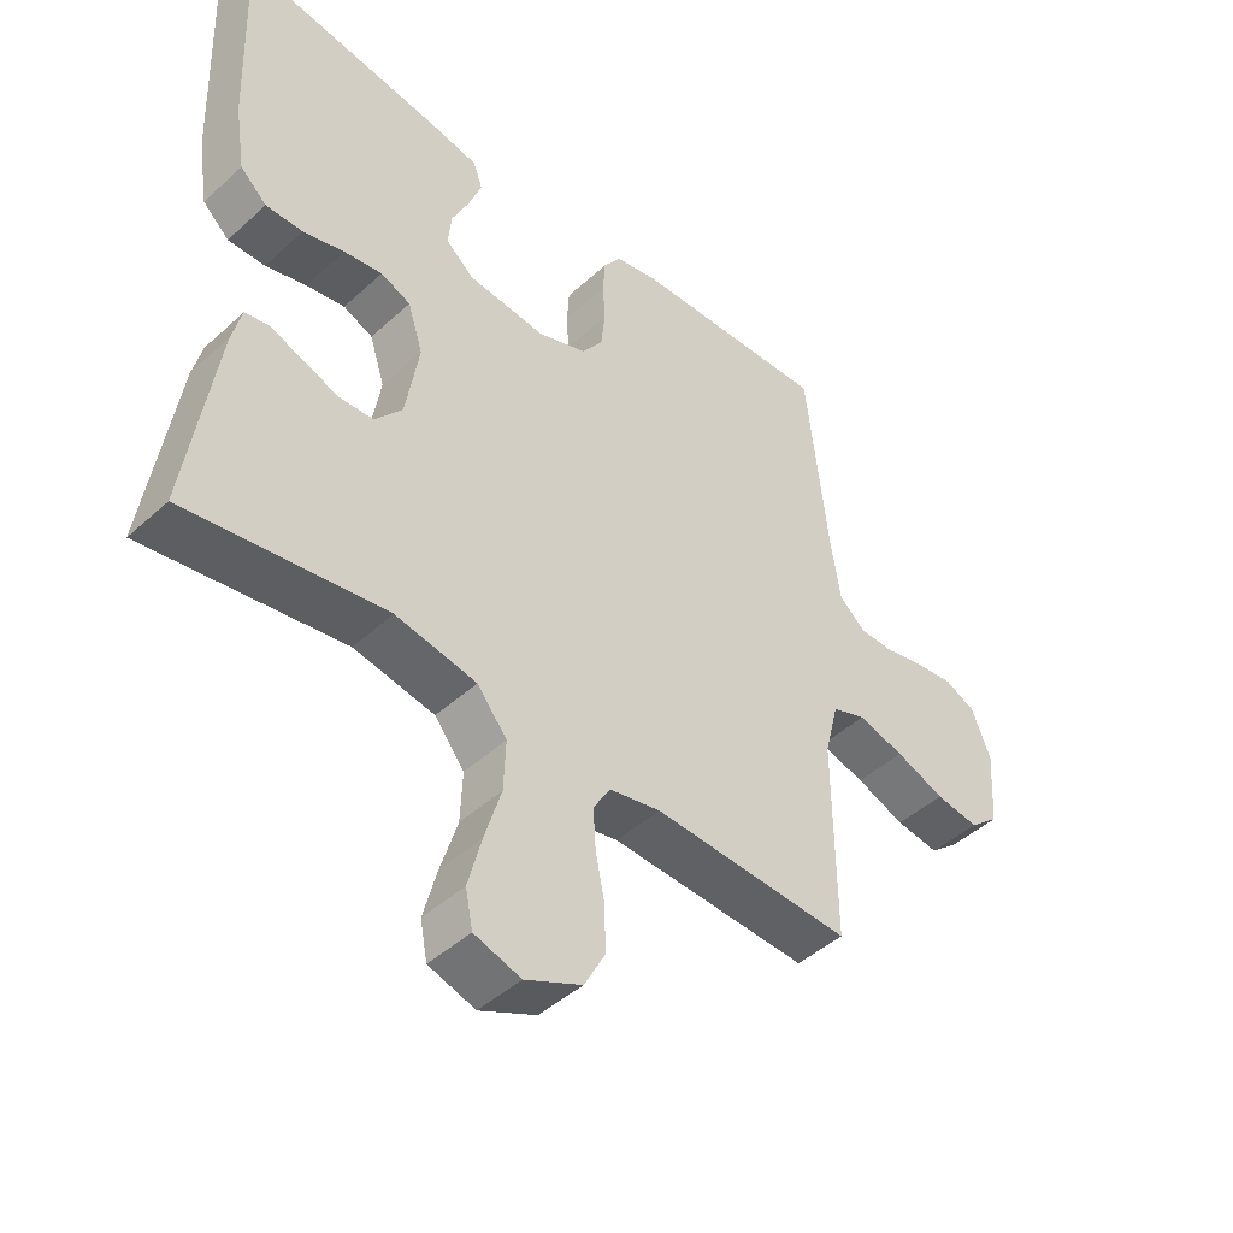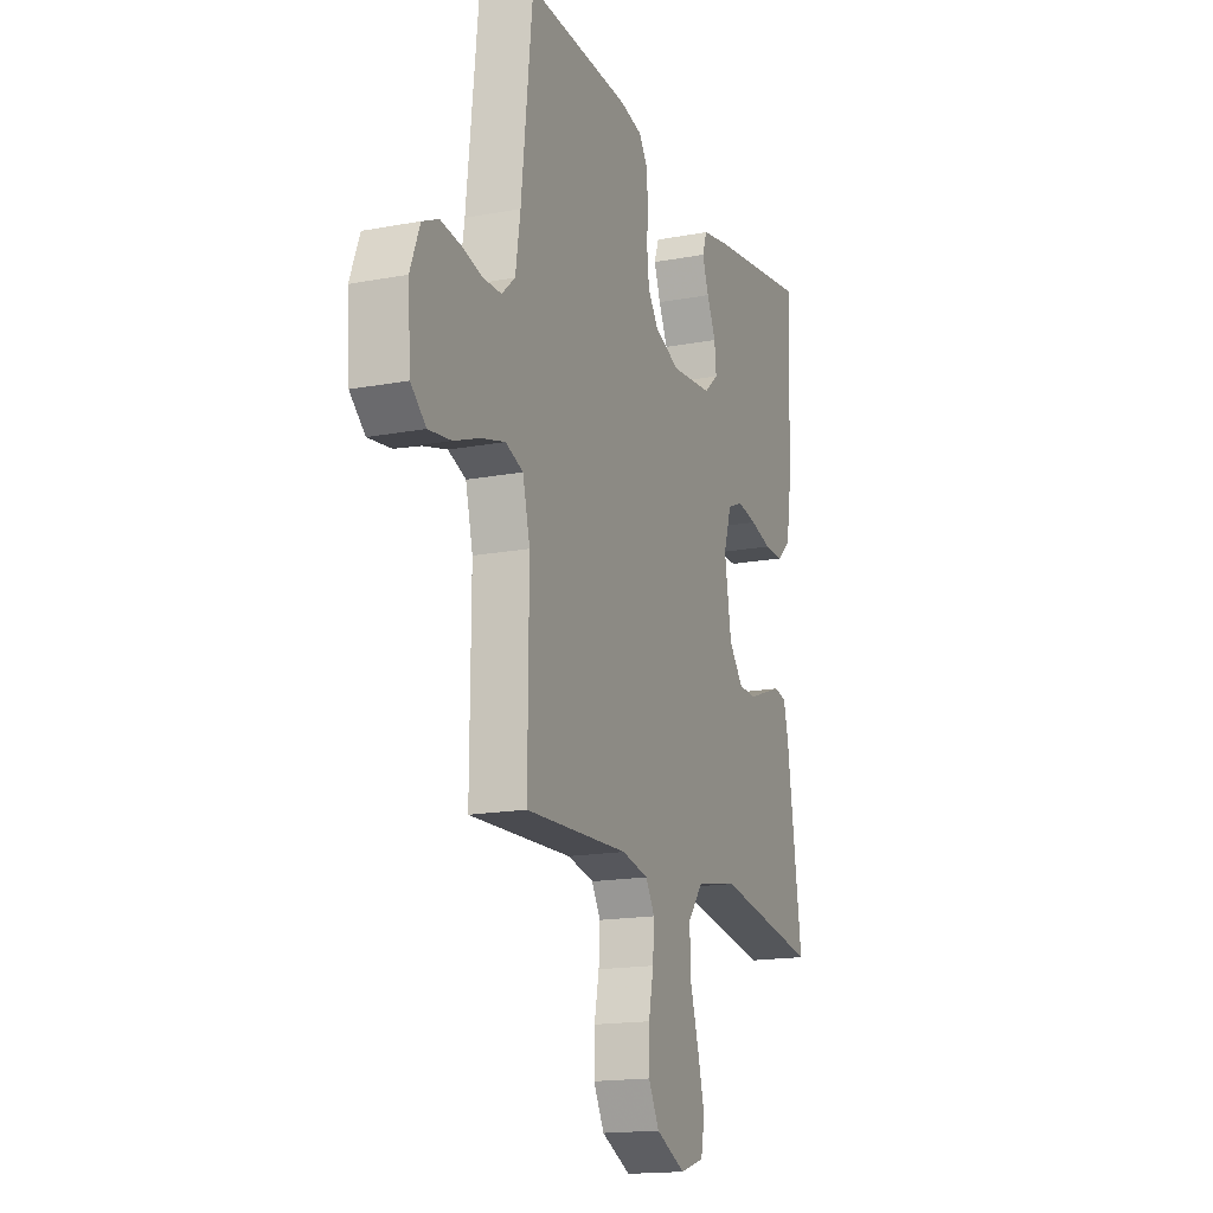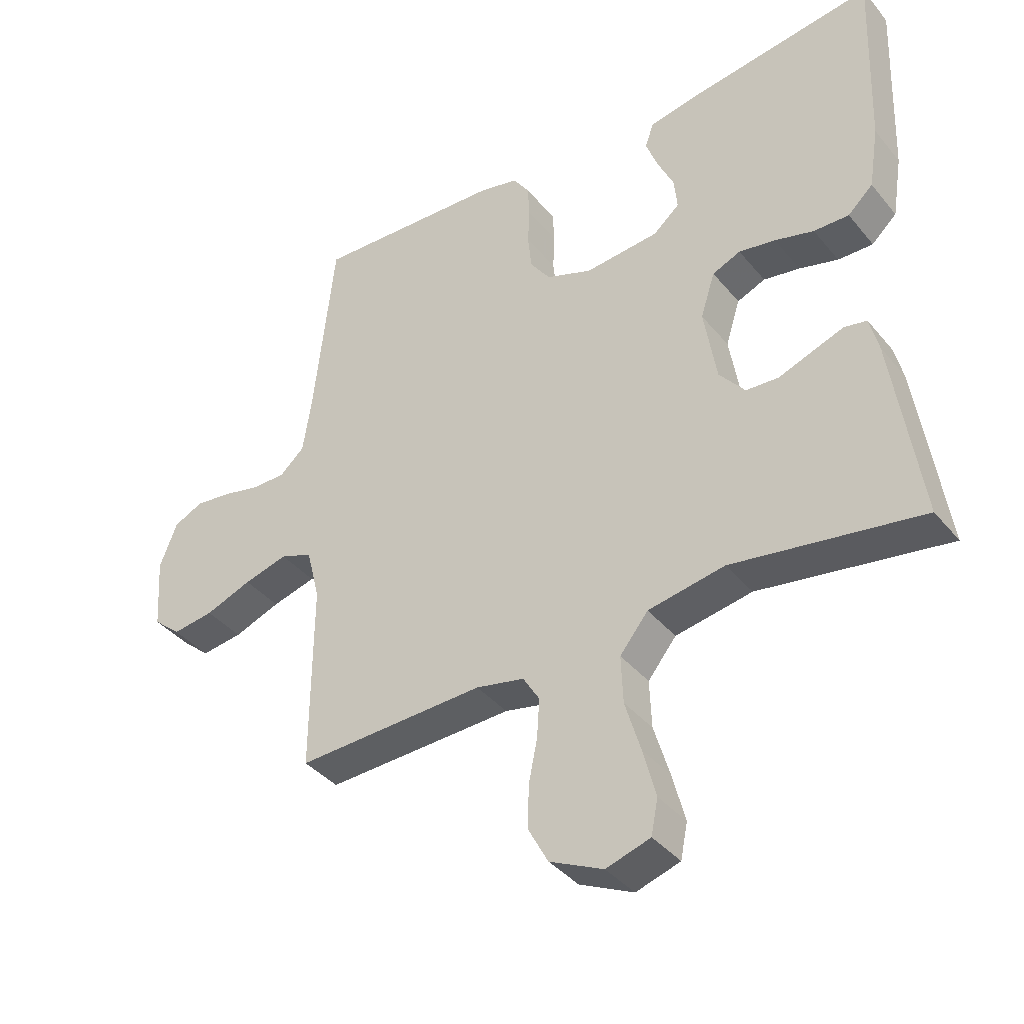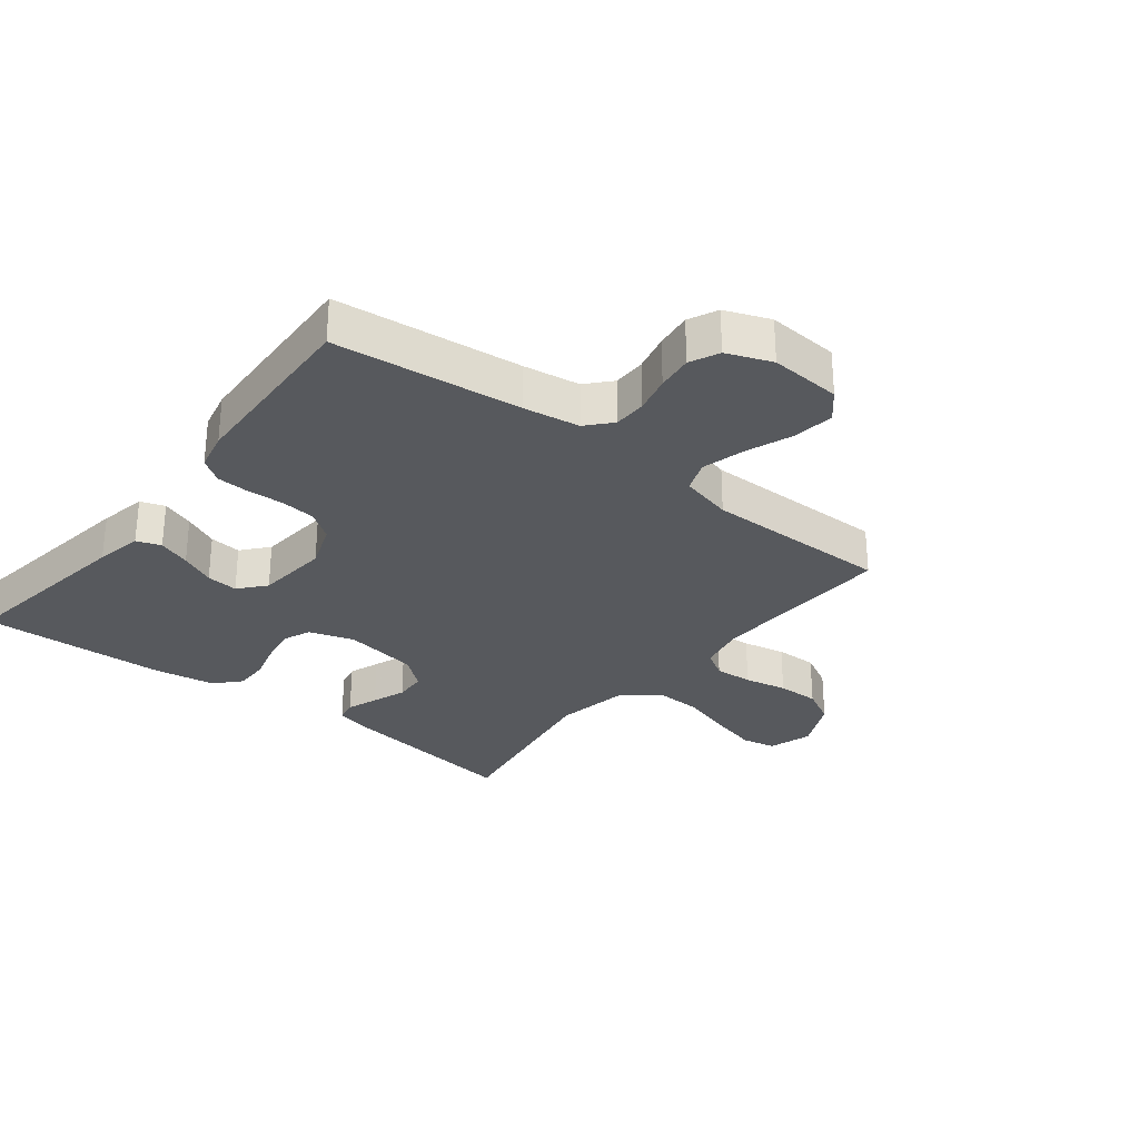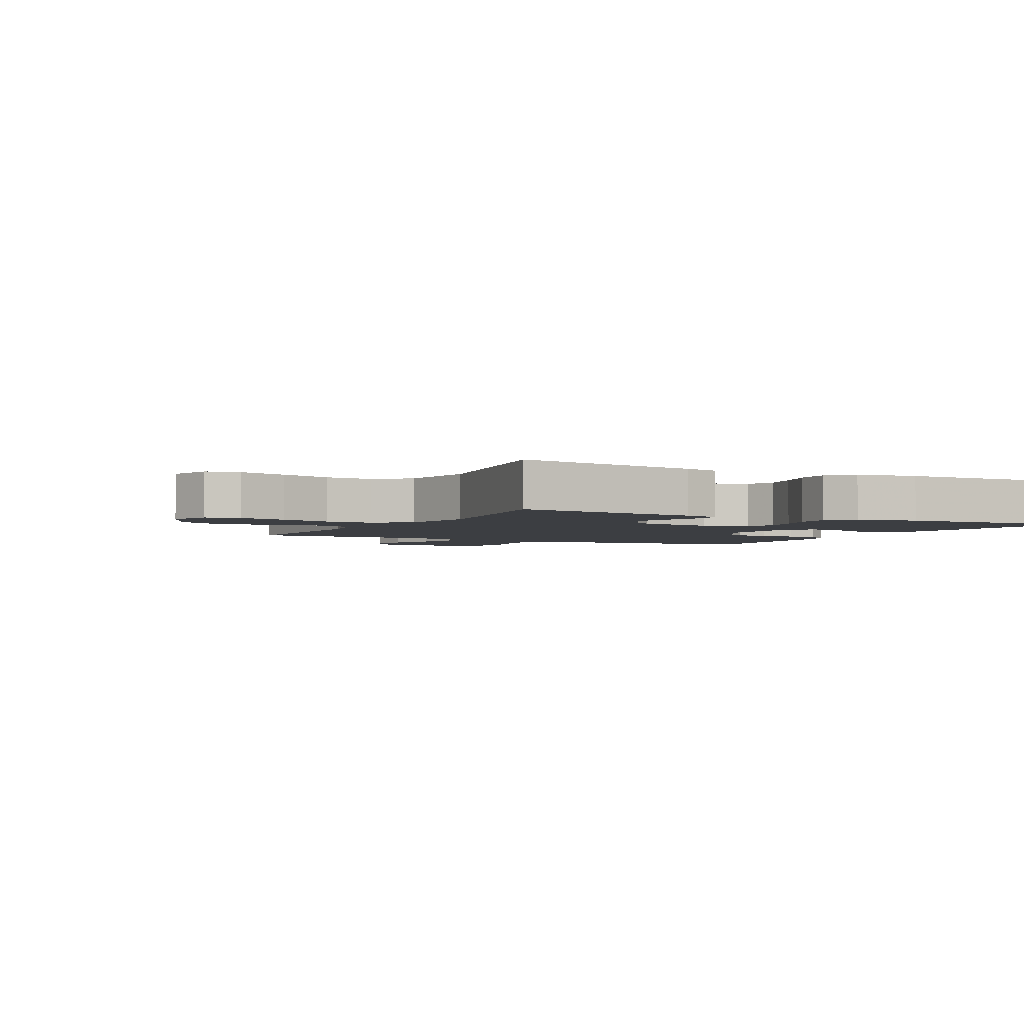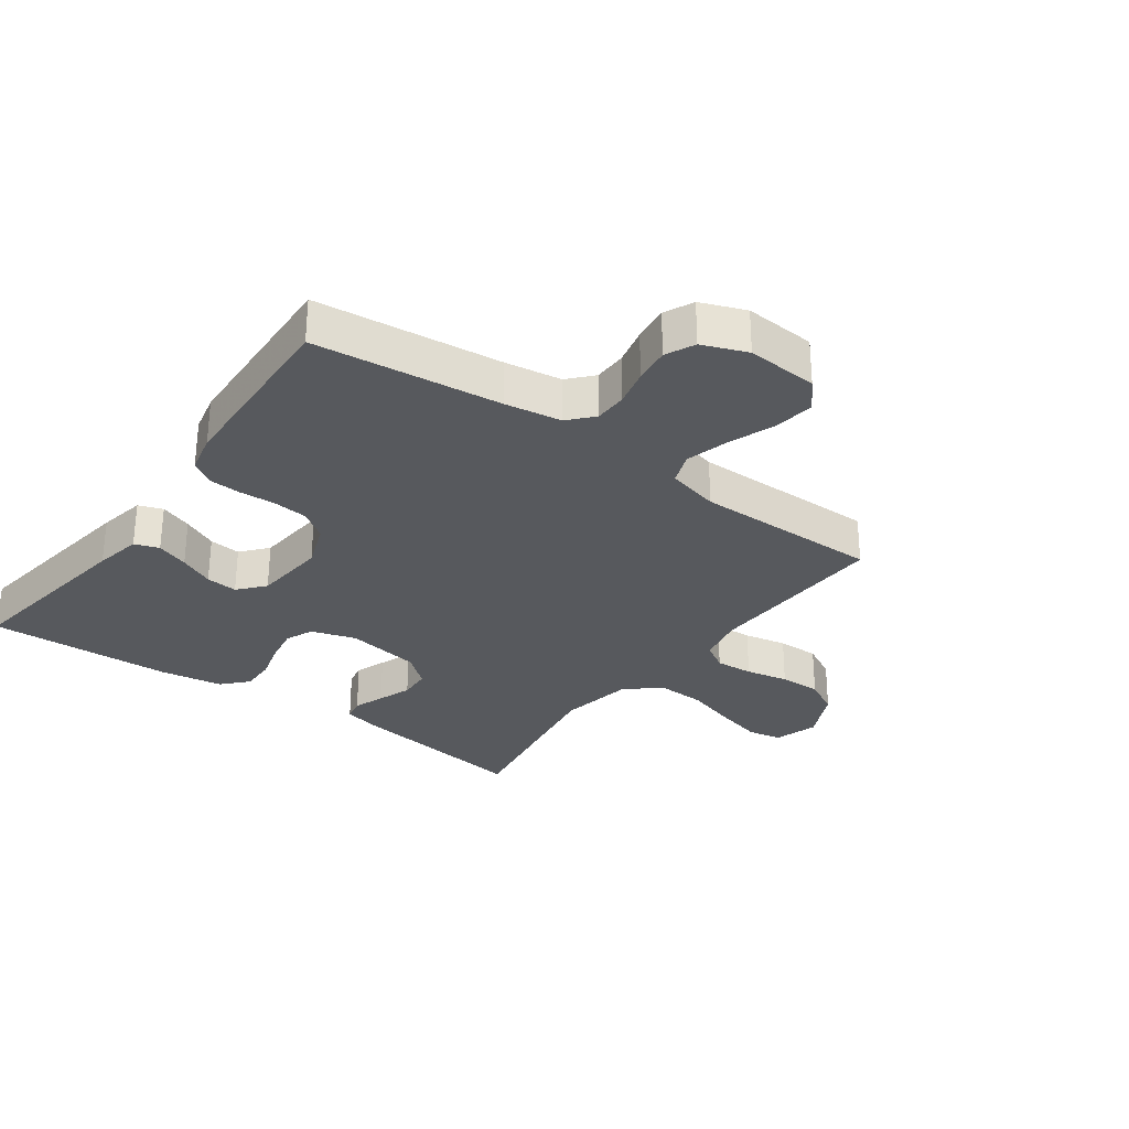
<metadata>
{"format":"obj","ext":"obj","renderer":"f3d","projection":"perspective","resolution":1024,"background":"white","views":[{"elev":-45.6,"azim":-43.8,"up":"+Z"},{"elev":-16.6,"azim":111.0,"up":"+Z"},{"elev":-38.7,"azim":-145.1,"up":"+Z"},{"elev":-29.3,"azim":51.8,"up":"+Y"},{"elev":-3.0,"azim":-117.5,"up":"+Y"},{"elev":-29.6,"azim":54.0,"up":"+Y"}]}
</metadata>
<code>
v -0.5 0.07 0.5
v -0.2 0.07 0.456
v -0.124 0.07 0.441
v -0.11 0.07 0.402
v -0.129 0.07 0.35
v -0.155 0.07 0.294
v -0.16 0.07 0.243
v -0.118 0.07 0.207
v 0 0.07 0.196
v 0.073 0.07 0.223
v 0.105 0.07 0.268
v 0.111 0.07 0.325
v 0.108 0.07 0.383
v 0.111 0.07 0.435
v 0.137 0.07 0.473
v 0.2 0.07 0.487
v 0.5 0.07 0.5
v 0.533 0.07 0.2
v 0.547 0.07 0.109
v 0.586 0.07 0.074
v 0.639 0.07 0.073
v 0.699 0.07 0.087
v 0.757 0.07 0.094
v 0.804 0.07 0.072
v 0.832 0.07 0
v 0.824 0.07 -0.115
v 0.78 0.07 -0.153
v 0.714 0.07 -0.144
v 0.64 0.07 -0.116
v 0.57 0.07 -0.097
v 0.519 0.07 -0.116
v 0.498 0.07 -0.2
v 0.5 0.07 -0.5
v 0.2 0.07 -0.488
v 0.123 0.07 -0.504
v 0.097 0.07 -0.547
v 0.101 0.07 -0.608
v 0.115 0.07 -0.677
v 0.116 0.07 -0.745
v 0.085 0.07 -0.803
v 0 0.07 -0.843
v -0.07 0.07 -0.821
v -0.081 0.07 -0.766
v -0.061 0.07 -0.689
v -0.036 0.07 -0.606
v -0.033 0.07 -0.53
v -0.078 0.07 -0.474
v -0.2 0.07 -0.452
v -0.5 0.07 -0.5
v -0.456 0.07 -0.2
v -0.442 0.07 -0.143
v -0.406 0.07 -0.136
v -0.356 0.07 -0.154
v -0.302 0.07 -0.174
v -0.25 0.07 -0.171
v -0.209 0.07 -0.121
v -0.189 0.07 0
v -0.212 0.07 0.072
v -0.257 0.07 0.091
v -0.315 0.07 0.081
v -0.377 0.07 0.064
v -0.433 0.07 0.063
v -0.473 0.07 0.1
v -0.489 0.07 0.2
v -0.5 0 0.5
v -0.2 0 0.456
v -0.124 0 0.441
v -0.11 0 0.402
v -0.129 0 0.35
v -0.155 0 0.294
v -0.16 0 0.243
v -0.118 0 0.207
v 0 0 0.196
v 0.073 0 0.223
v 0.105 0 0.268
v 0.111 0 0.325
v 0.108 0 0.383
v 0.111 0 0.435
v 0.137 0 0.473
v 0.2 0 0.487
v 0.5 0 0.5
v 0.533 0 0.2
v 0.547 0 0.109
v 0.586 0 0.074
v 0.639 0 0.073
v 0.699 0 0.087
v 0.757 0 0.094
v 0.804 0 0.072
v 0.832 0 0
v 0.824 0 -0.115
v 0.78 0 -0.153
v 0.714 0 -0.144
v 0.64 0 -0.116
v 0.57 0 -0.097
v 0.519 0 -0.116
v 0.498 0 -0.2
v 0.5 0 -0.5
v 0.2 0 -0.488
v 0.123 0 -0.504
v 0.097 0 -0.547
v 0.101 0 -0.608
v 0.115 0 -0.677
v 0.116 0 -0.745
v 0.085 0 -0.803
v 0 0 -0.843
v -0.07 0 -0.821
v -0.081 0 -0.766
v -0.061 0 -0.689
v -0.036 0 -0.606
v -0.033 0 -0.53
v -0.078 0 -0.474
v -0.2 0 -0.452
v -0.5 0 -0.5
v -0.456 0 -0.2
v -0.442 0 -0.143
v -0.406 0 -0.136
v -0.356 0 -0.154
v -0.302 0 -0.174
v -0.25 0 -0.171
v -0.209 0 -0.121
v -0.189 0 0
v -0.212 0 0.072
v -0.257 0 0.091
v -0.315 0 0.081
v -0.377 0 0.064
v -0.433 0 0.063
v -0.473 0 0.1
v -0.489 0 0.2
f 4 5 6
f 3 4 6
f 2 3 6
f 1 2 6
f 64 1 6
f 63 64 6
f 62 63 6
f 61 62 6
f 60 61 6
f 59 60 6 7
f 58 59 7 8
f 57 58 8 9
f 56 57 9 10
f 52 53 54
f 51 52 54
f 50 51 54
f 49 50 54
f 48 49 54
f 47 48 54 55
f 46 47 55 56
f 43 44 45
f 42 43 45
f 41 42 45
f 40 41 45
f 39 40 45
f 38 39 45
f 37 38 45
f 36 37 45 46
f 46 56 10
f 36 46 10
f 35 36 10
f 32 33 34
f 35 10 11
f 34 35 11
f 32 34 11
f 31 32 11
f 27 28 29
f 26 27 29
f 25 26 29
f 24 25 29
f 23 24 29
f 22 23 29
f 21 22 29
f 20 21 29 30
f 31 11 12
f 30 31 12
f 20 30 12
f 19 20 12
f 16 17 18
f 16 18 19
f 15 16 19
f 14 15 19
f 13 14 19
f 12 13 19
f 70 69 68
f 70 68 67
f 70 67 66
f 70 66 65
f 70 65 128
f 70 128 127
f 70 127 126
f 70 126 125
f 70 125 124
f 71 70 124 123
f 72 71 123 122
f 73 72 122 121
f 74 73 121 120
f 118 117 116
f 118 116 115
f 118 115 114
f 118 114 113
f 118 113 112
f 119 118 112 111
f 120 119 111 110
f 109 108 107
f 109 107 106
f 109 106 105
f 109 105 104
f 109 104 103
f 109 103 102
f 109 102 101
f 110 109 101 100
f 74 120 110
f 74 110 100
f 74 100 99
f 98 97 96
f 75 74 99
f 75 99 98
f 75 98 96
f 75 96 95
f 93 92 91
f 93 91 90
f 93 90 89
f 93 89 88
f 93 88 87
f 93 87 86
f 93 86 85
f 94 93 85 84
f 76 75 95
f 76 95 94
f 76 94 84
f 76 84 83
f 82 81 80
f 83 82 80
f 83 80 79
f 83 79 78
f 83 78 77
f 83 77 76
f 1 65 66 2
f 2 66 67 3
f 3 67 68 4
f 4 68 69 5
f 5 69 70 6
f 6 70 71 7
f 7 71 72 8
f 8 72 73 9
f 9 73 74 10
f 10 74 75 11
f 11 75 76 12
f 12 76 77 13
f 13 77 78 14
f 14 78 79 15
f 15 79 80 16
f 16 80 81 17
f 17 81 82 18
f 18 82 83 19
f 19 83 84 20
f 20 84 85 21
f 21 85 86 22
f 22 86 87 23
f 23 87 88 24
f 24 88 89 25
f 25 89 90 26
f 26 90 91 27
f 27 91 92 28
f 28 92 93 29
f 29 93 94 30
f 30 94 95 31
f 31 95 96 32
f 32 96 97 33
f 33 97 98 34
f 34 98 99 35
f 35 99 100 36
f 36 100 101 37
f 37 101 102 38
f 38 102 103 39
f 39 103 104 40
f 40 104 105 41
f 41 105 106 42
f 42 106 107 43
f 43 107 108 44
f 44 108 109 45
f 45 109 110 46
f 46 110 111 47
f 47 111 112 48
f 48 112 113 49
f 49 113 114 50
f 50 114 115 51
f 51 115 116 52
f 52 116 117 53
f 53 117 118 54
f 54 118 119 55
f 55 119 120 56
f 56 120 121 57
f 57 121 122 58
f 58 122 123 59
f 59 123 124 60
f 60 124 125 61
f 61 125 126 62
f 62 126 127 63
f 63 127 128 64
f 64 128 65 1

</code>
